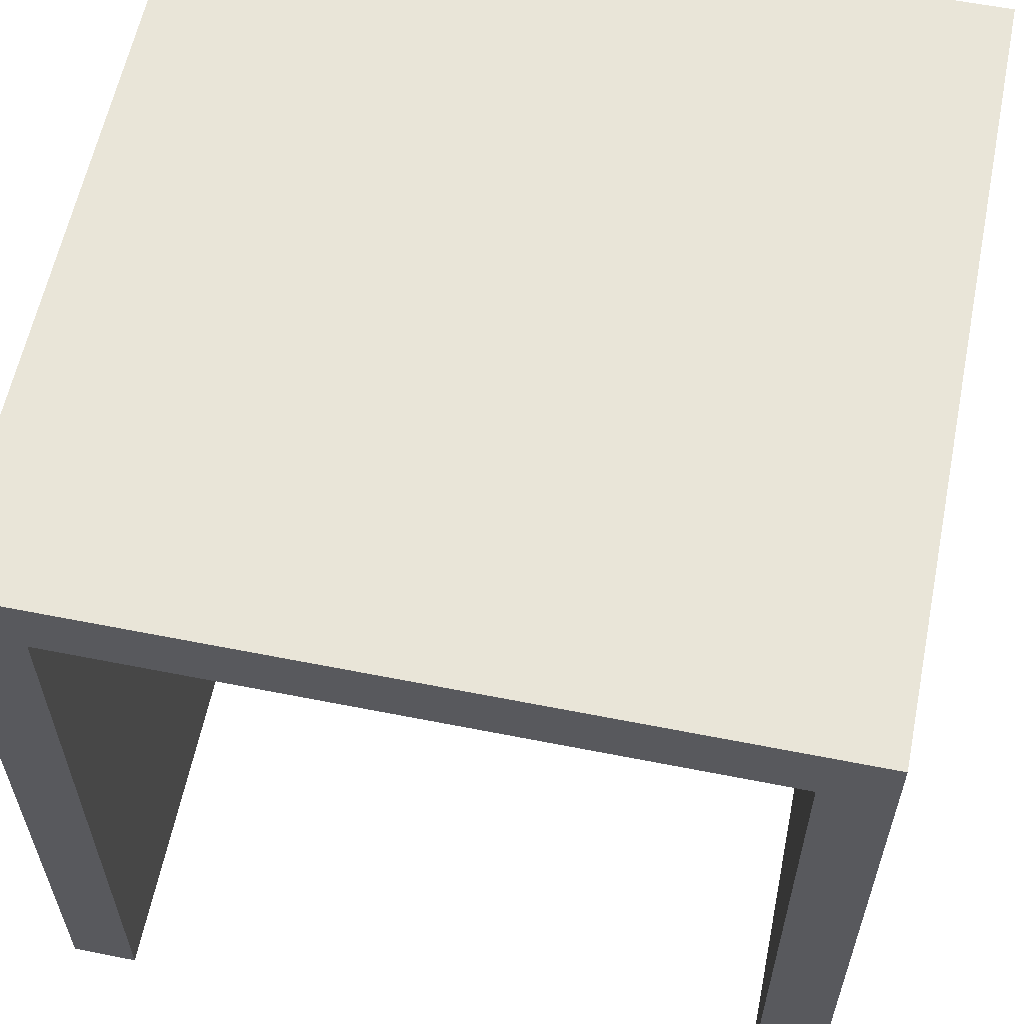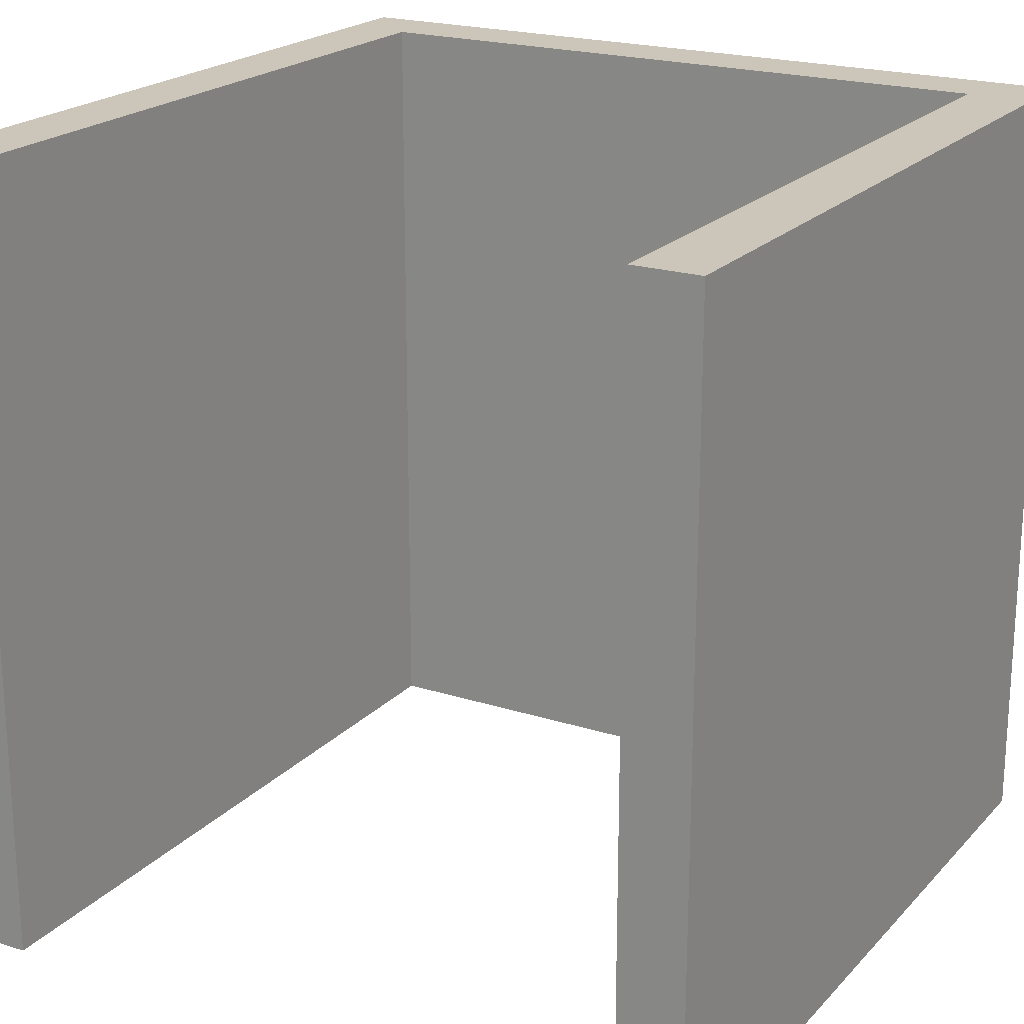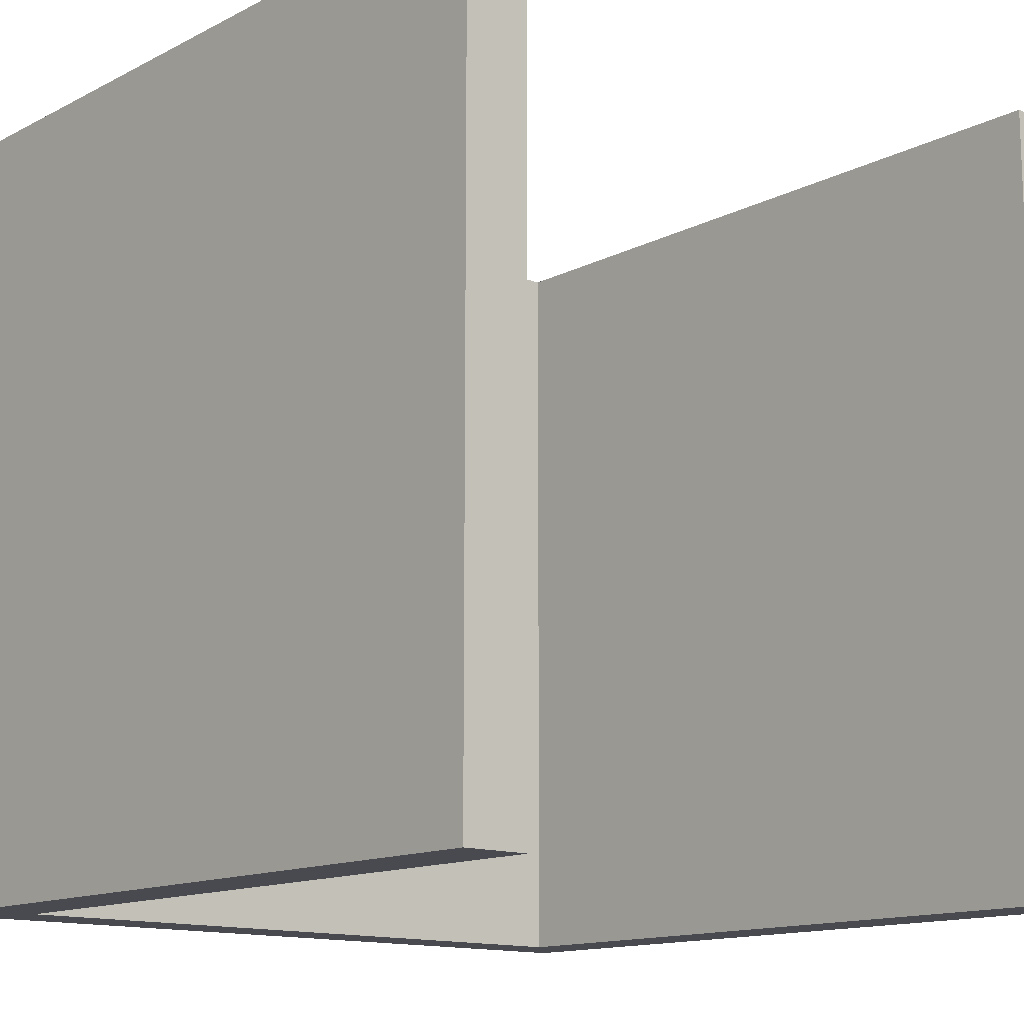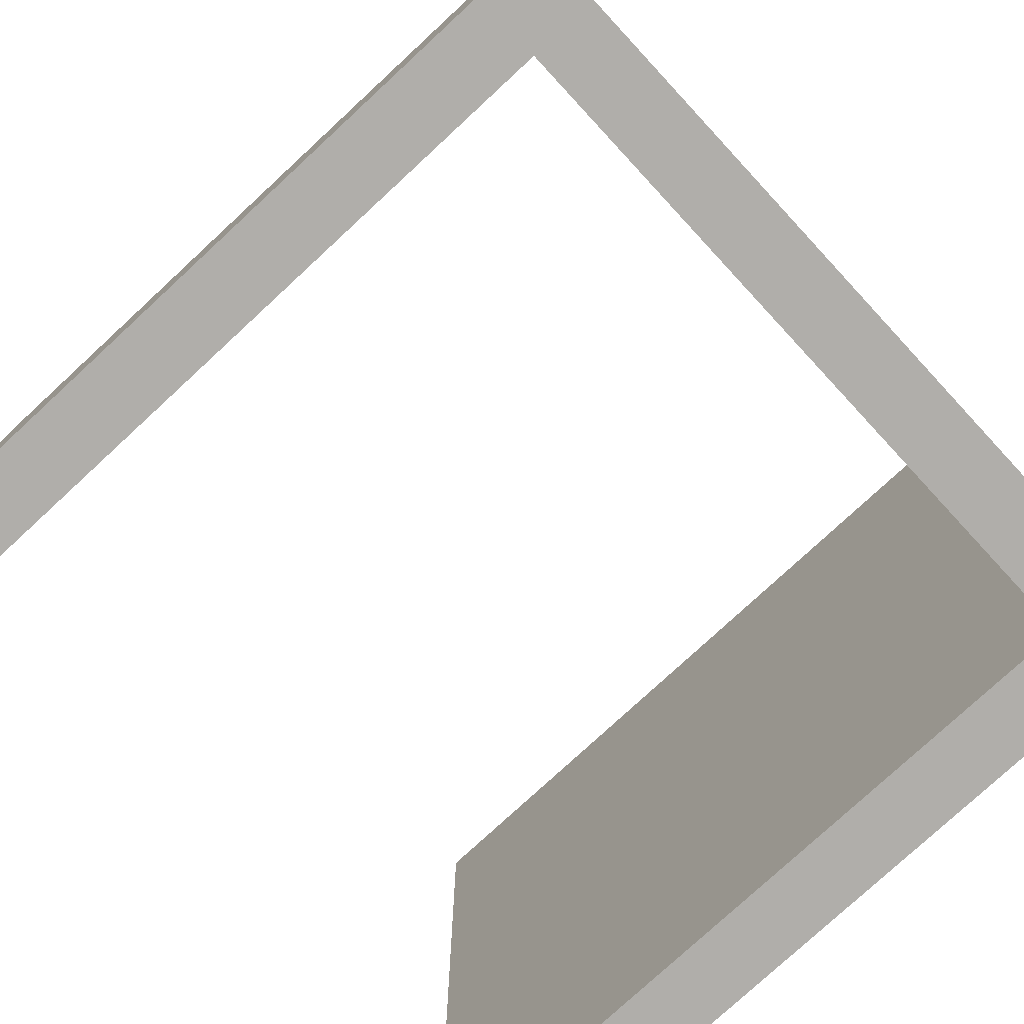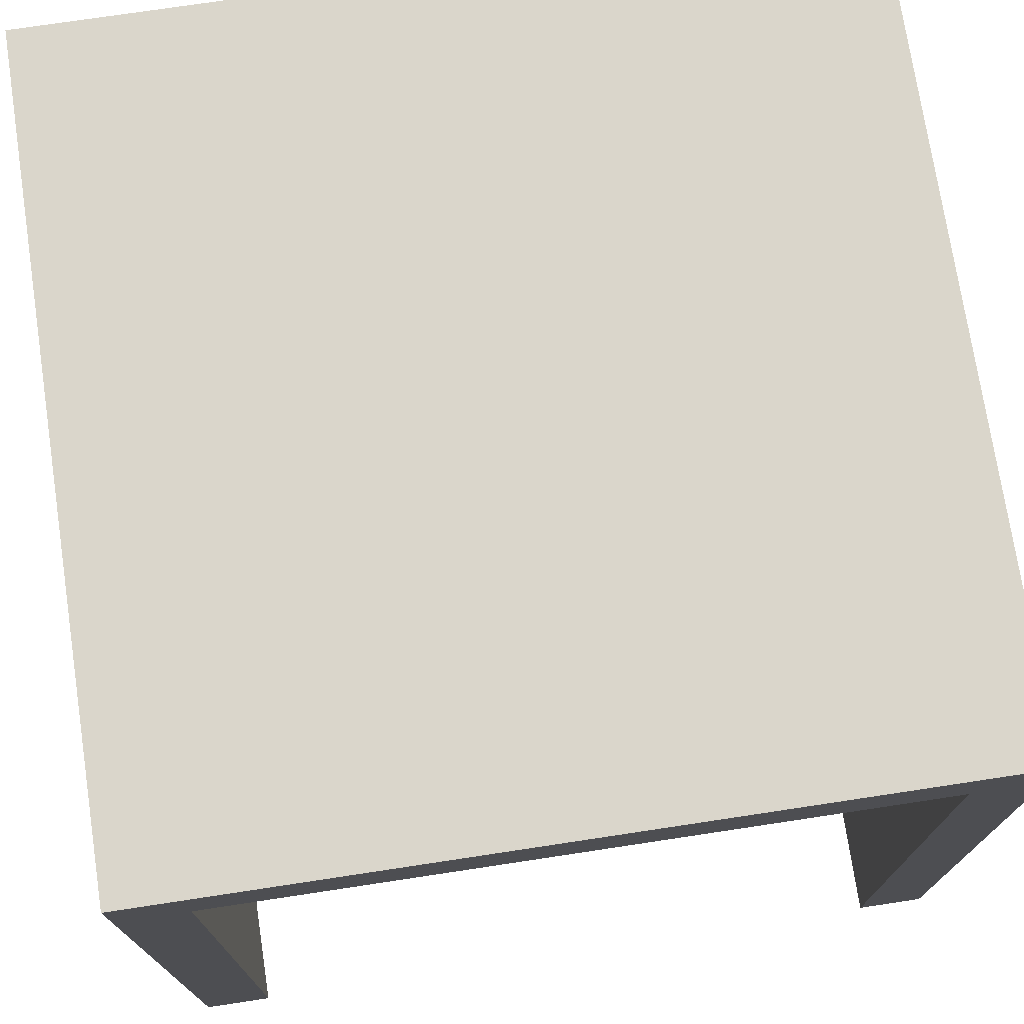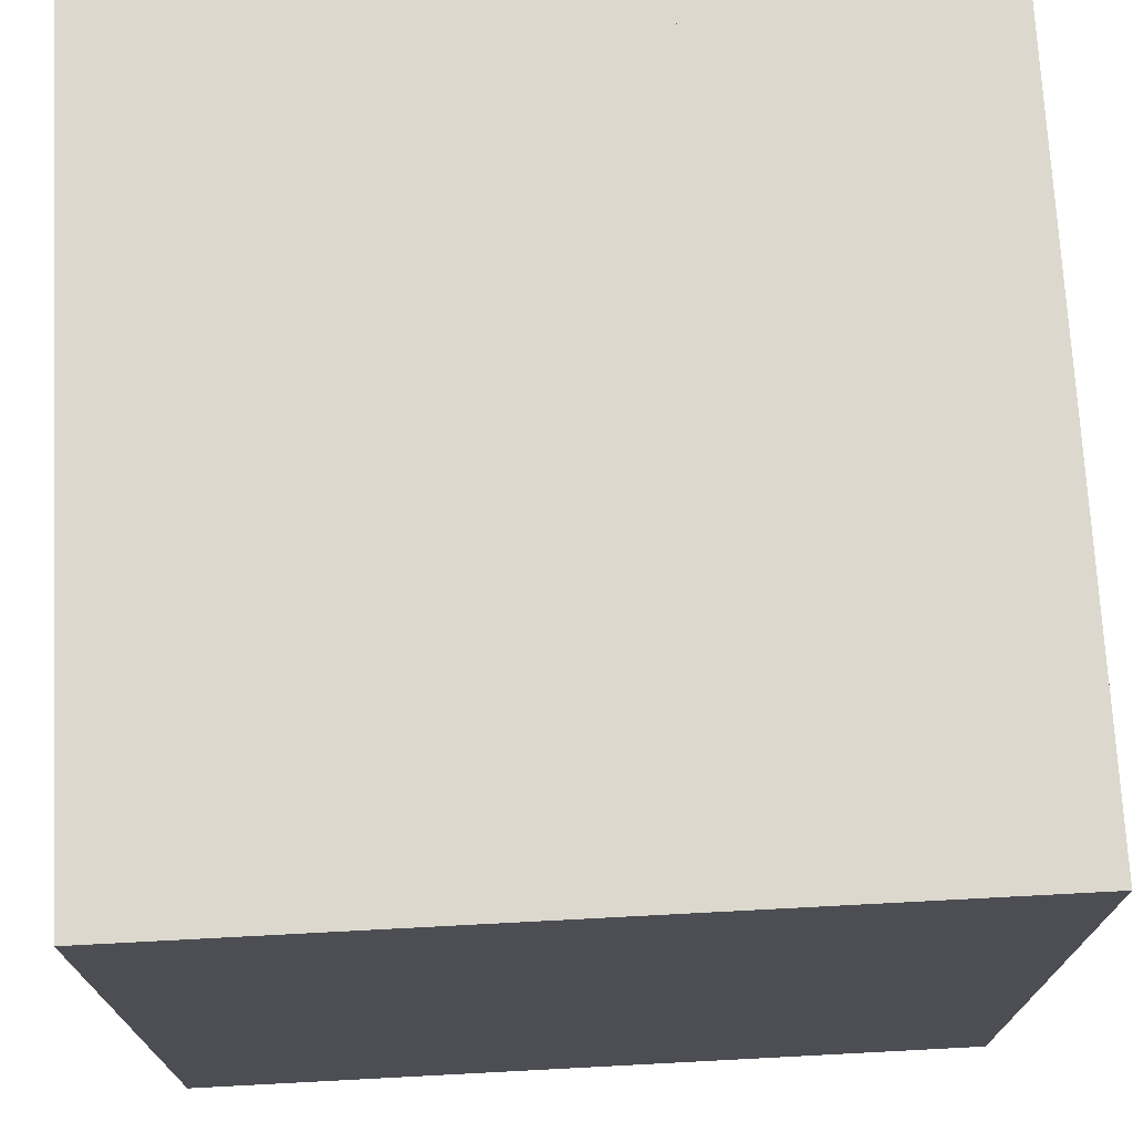
<metadata>
{"format":"obj","ext":"obj","renderer":"f3d","projection":"perspective","resolution":1024,"background":"white","views":[{"elev":59.7,"azim":-168.5,"up":"+Y"},{"elev":20.8,"azim":29.9,"up":"+Z"},{"elev":-13.5,"azim":-41.2,"up":"+Z"},{"elev":-77.8,"azim":132.8,"up":"+Z"},{"elev":74.0,"azim":171.4,"up":"+Y"},{"elev":72.5,"azim":87.0,"up":"+Y"}]}
</metadata>
<code>
o cube
v 0.375 -0.5 0.375
v 0.375 -0.5 -0.375
v 0.375 0.25 -0.375
v 0.375 0.25 0.375
v 0.3125 -0.5 0.375
v 0.3125 0.25 0.375
v 0.3125 -0.5 -0.375
v 0.3125 0.25 -0.375
f 1 2 3 4
f 5 1 4 6
f 7 5 6 8
f 2 7 8 3
f 8 6 4 3
f 2 1 5 7
o cube
v -0.3125 -0.5 0.375
v -0.3125 -0.5 -0.375
v -0.3125 0.25 -0.375
v -0.3125 0.25 0.375
v -0.375 -0.5 0.375
v -0.375 0.25 0.375
v -0.375 -0.5 -0.375
v -0.375 0.25 -0.375
f 9 10 11 12
f 13 9 12 14
f 15 13 14 16
f 10 15 16 11
f 16 14 12 11
f 10 9 13 15
o cube
v -0.3125 0.1875 0.375
v -0.3125 0.1875 -0.375
v 0.3125 0.1875 -0.375
v 0.3125 0.1875 0.375
v -0.3125 0.25 0.375
v 0.3125 0.25 0.375
v -0.3125 0.25 -0.375
v 0.3125 0.25 -0.375
f 17 18 19 20
f 21 17 20 22
f 23 21 22 24
f 18 23 24 19
f 24 22 20 19
f 18 17 21 23

</code>
